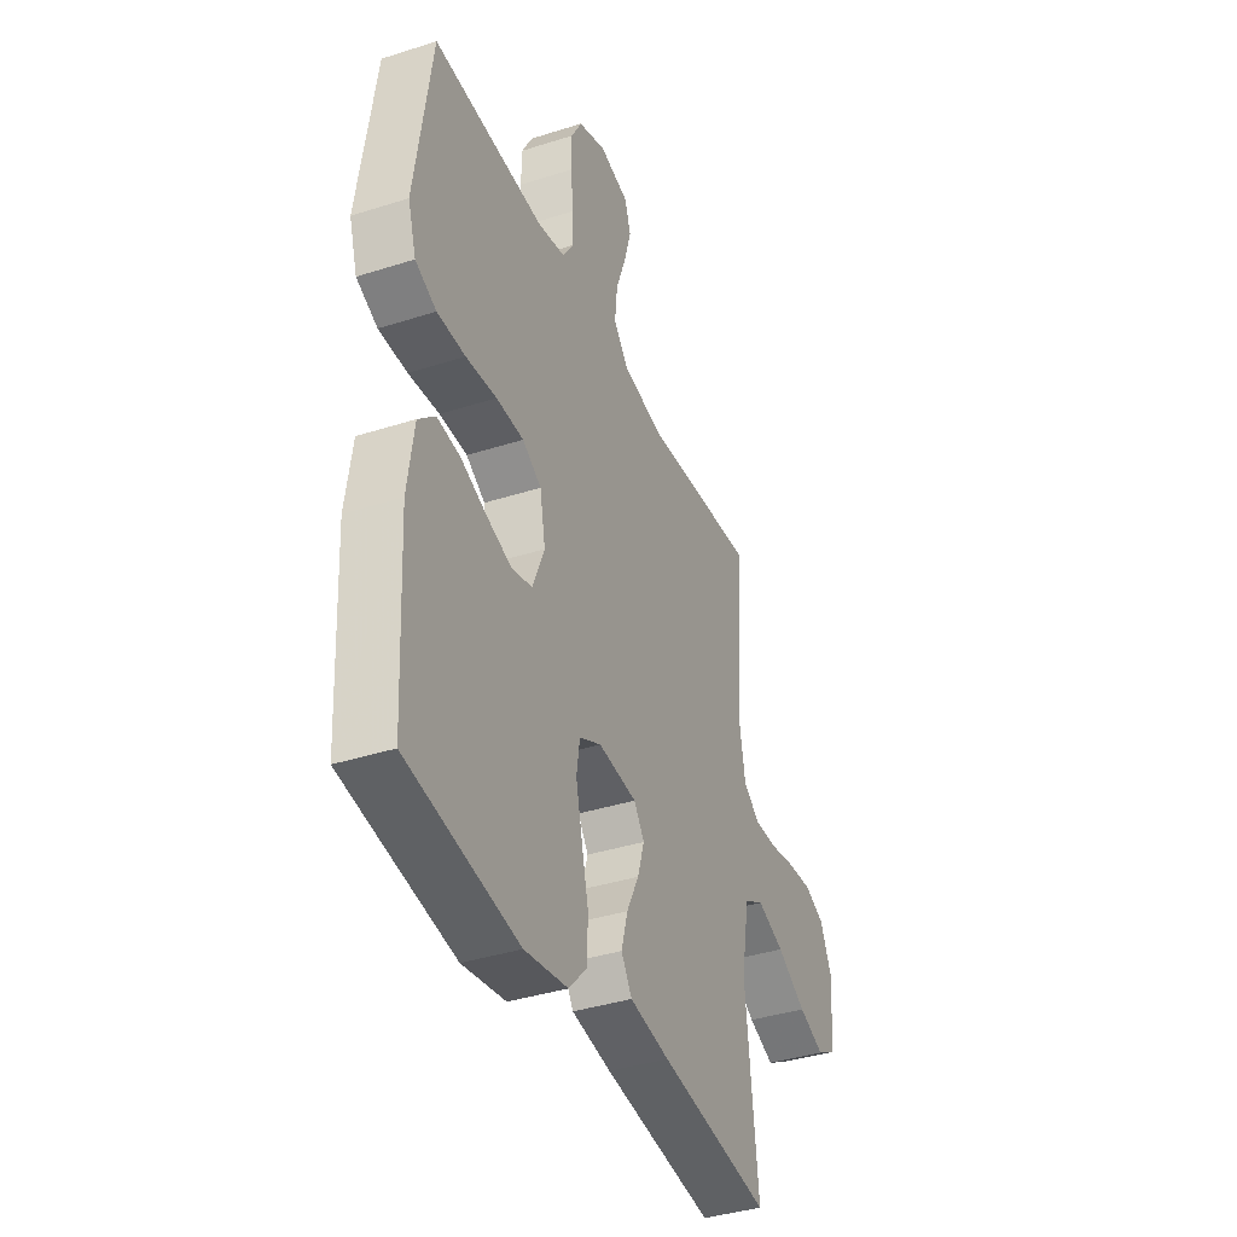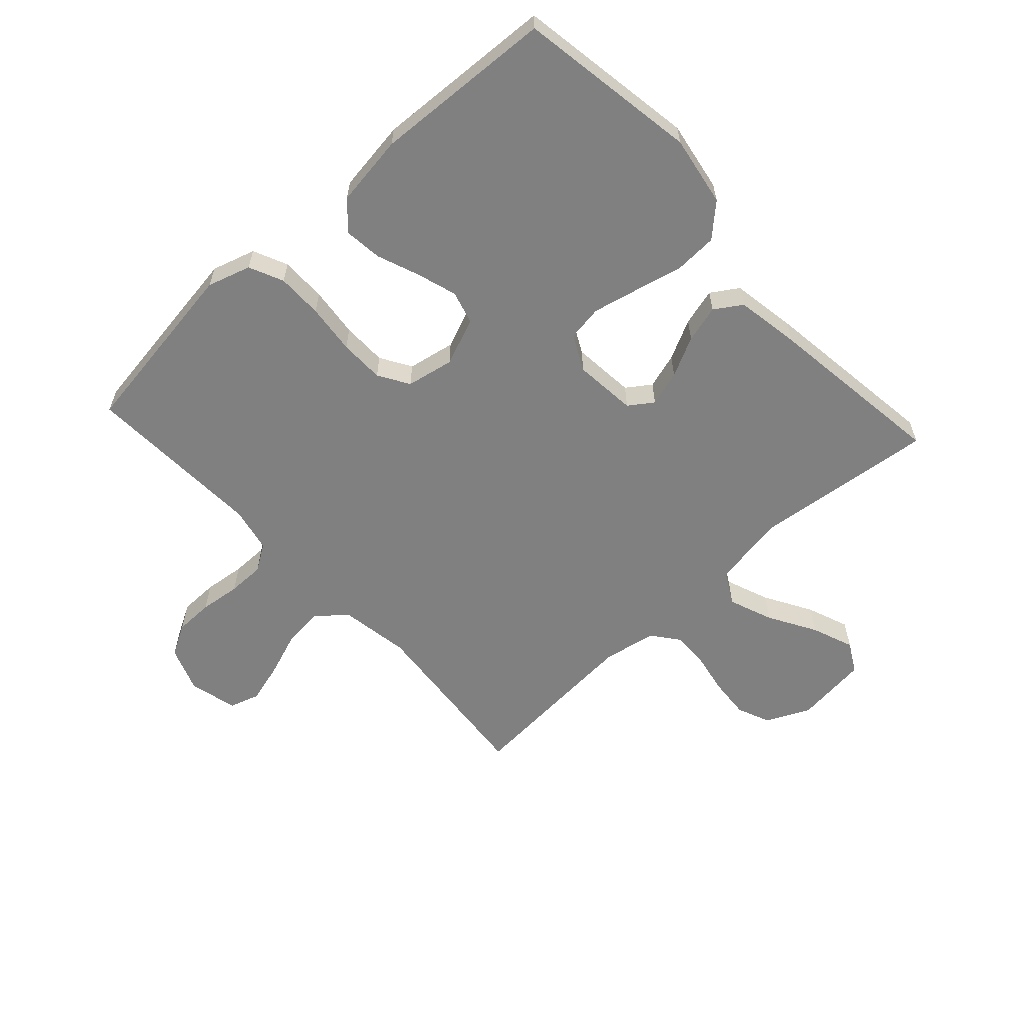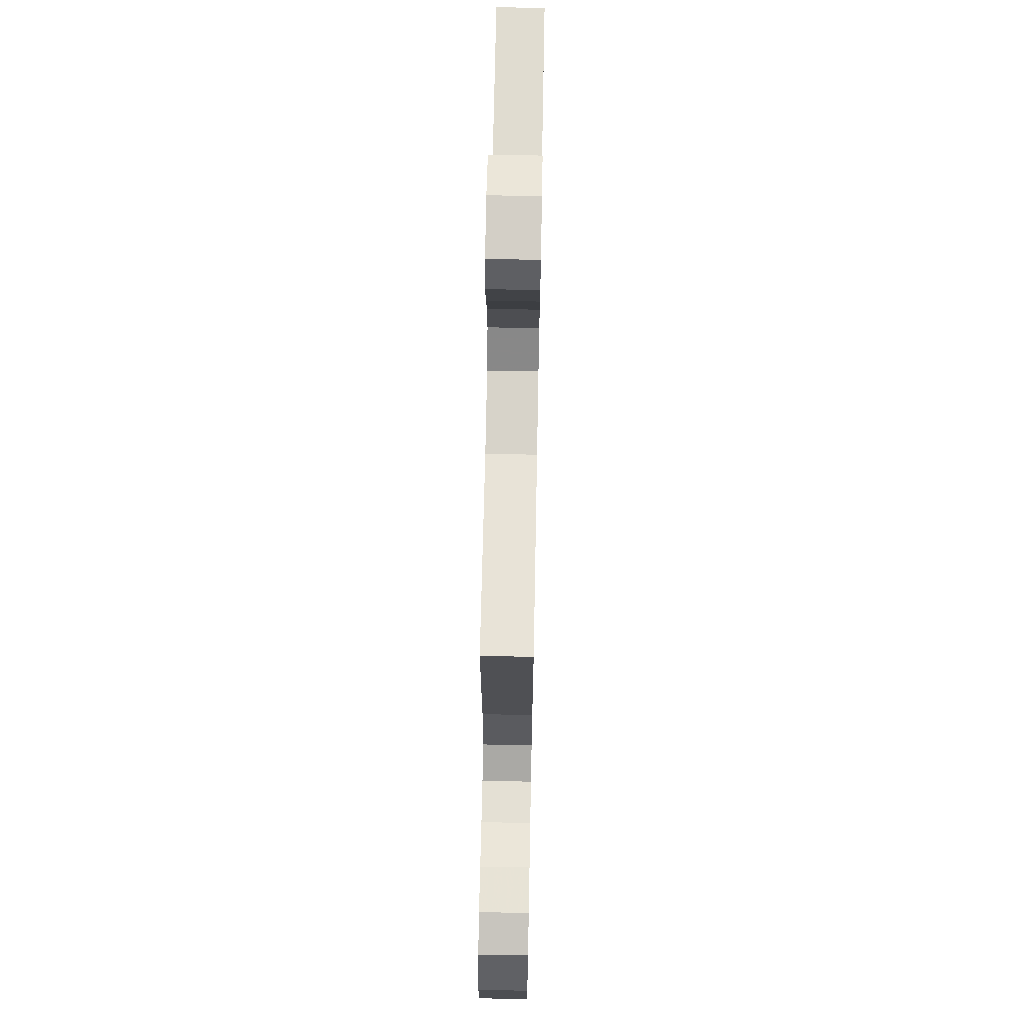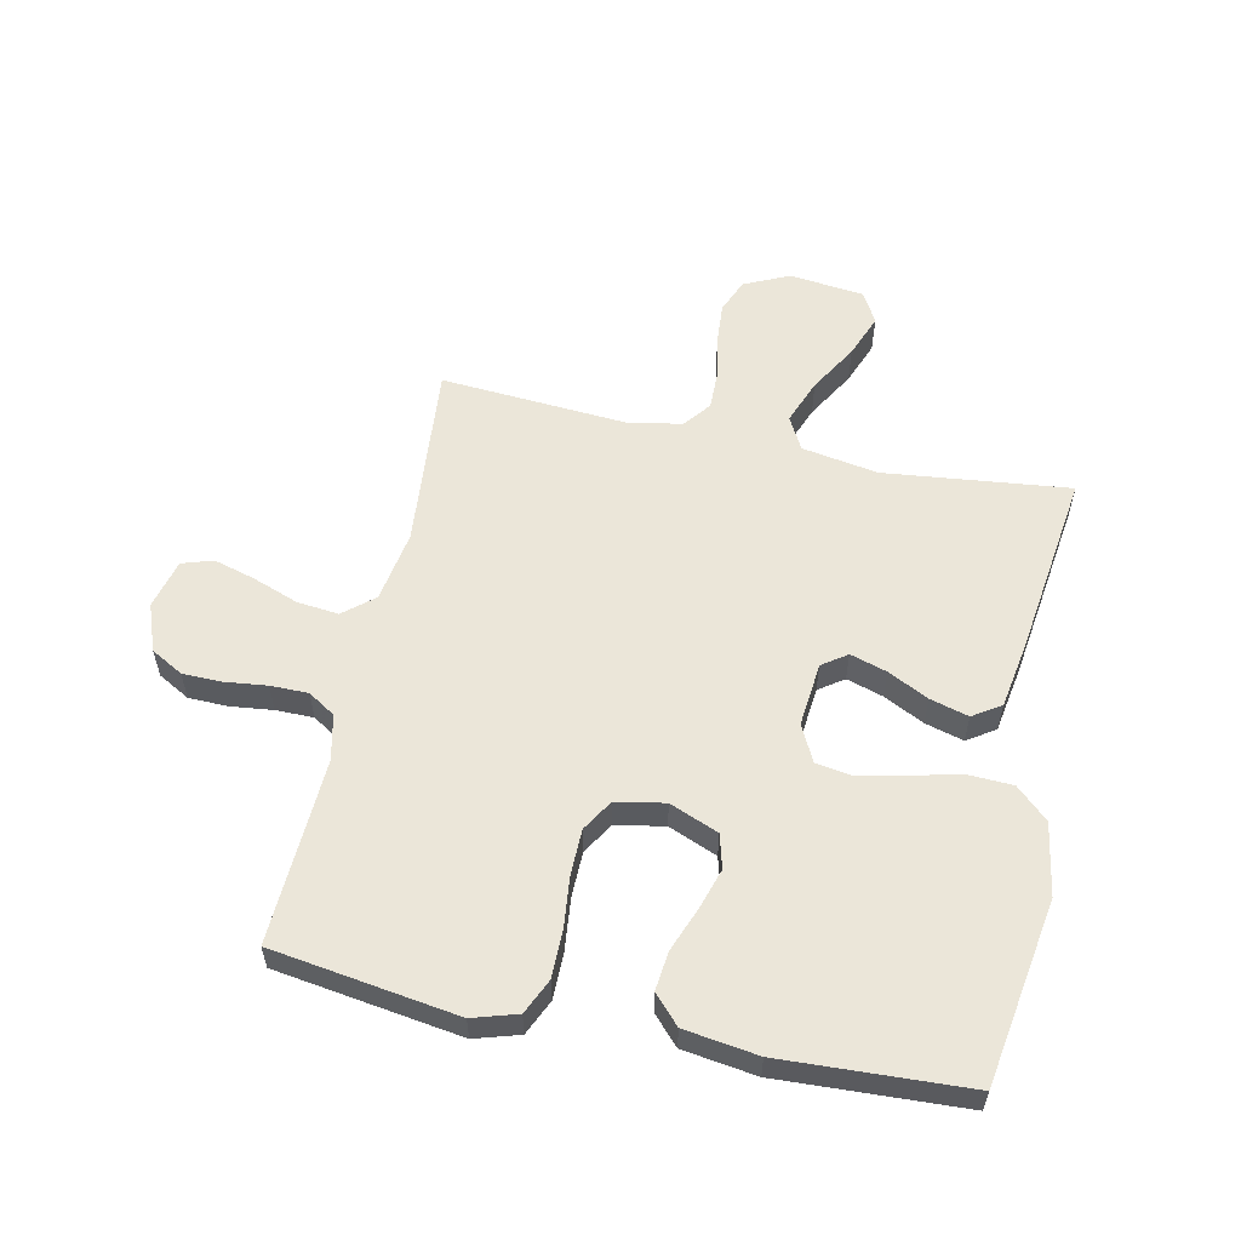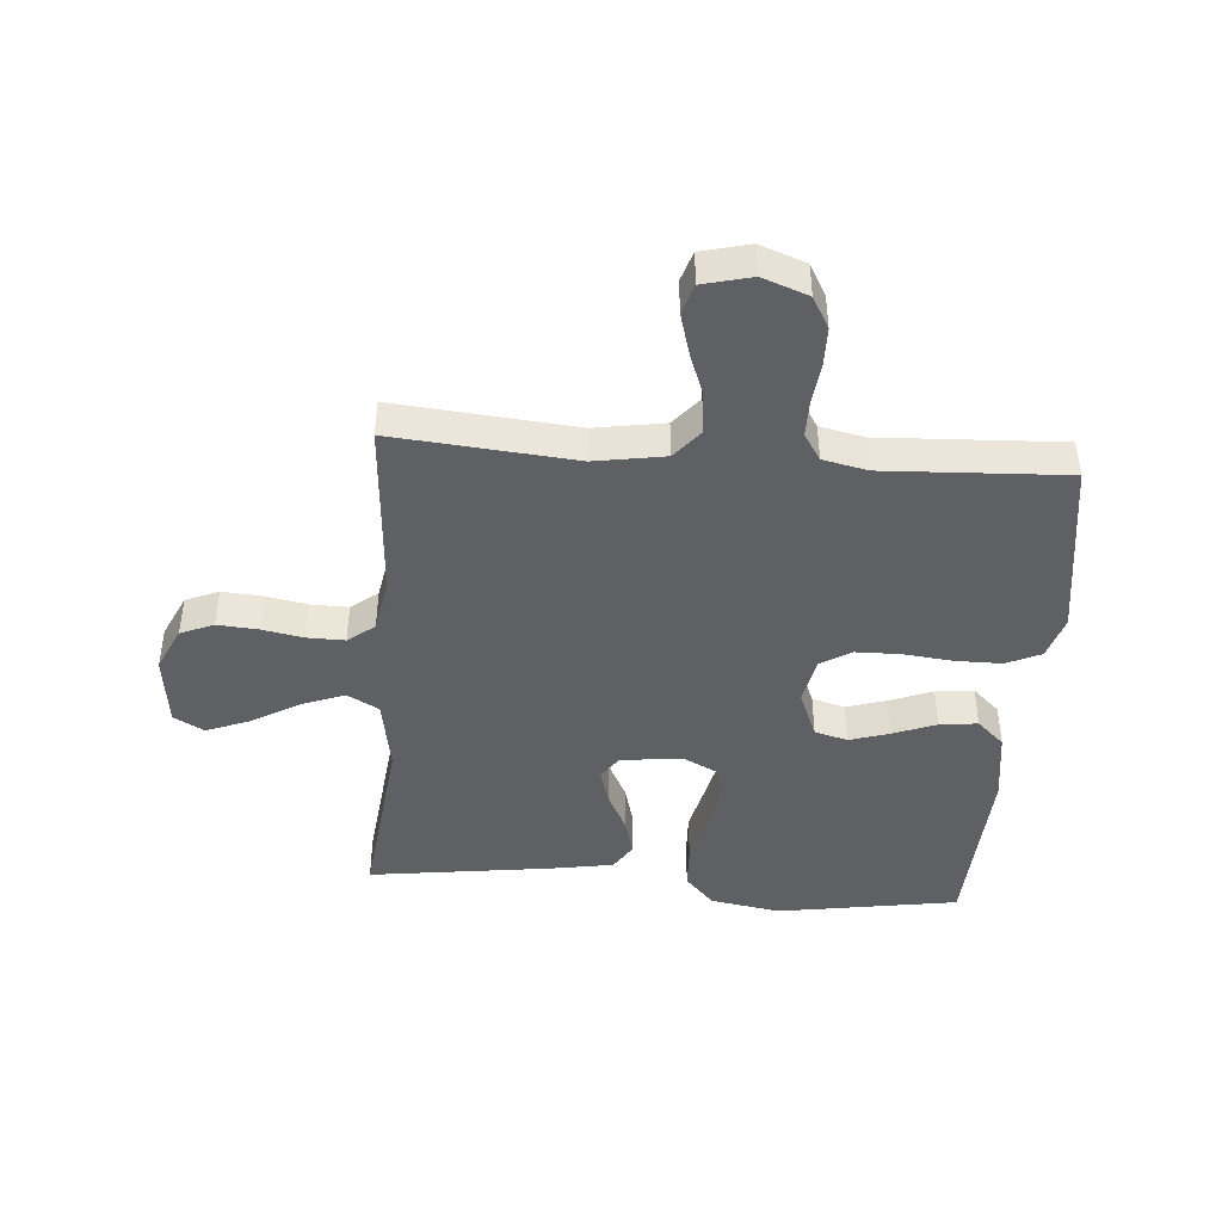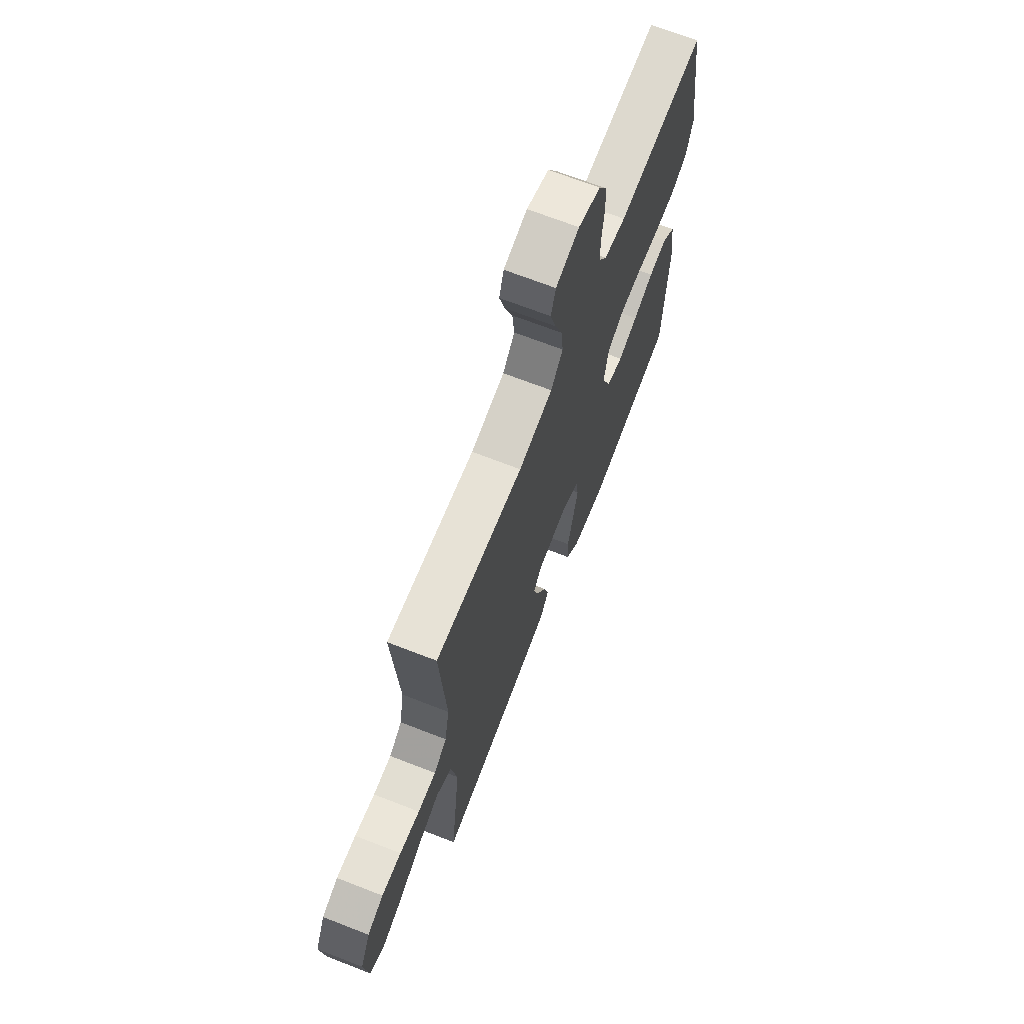
<metadata>
{"format":"obj","ext":"obj","renderer":"f3d","projection":"perspective","resolution":1024,"background":"white","views":[{"elev":-38.3,"azim":112.1,"up":"+Z"},{"elev":-60.1,"azim":132.5,"up":"+Y"},{"elev":66.9,"azim":-88.9,"up":"+Z"},{"elev":57.4,"azim":102.1,"up":"+Y"},{"elev":-43.8,"azim":-4.4,"up":"+Y"},{"elev":69.0,"azim":-68.7,"up":"+Z"}]}
</metadata>
<code>
v -0.5 0.07 -0.5
v -0.466 0.07 -0.2
v -0.487 0.07 -0.077
v -0.54 0.07 -0.048
v -0.613 0.07 -0.076
v -0.692 0.07 -0.122
v -0.762 0.07 -0.149
v -0.812 0.07 -0.121
v -0.826 0.07 0
v -0.792 0.07 0.073
v -0.737 0.07 0.096
v -0.67 0.07 0.091
v -0.601 0.07 0.078
v -0.539 0.07 0.077
v -0.495 0.07 0.111
v -0.479 0.07 0.2
v -0.5 0.07 0.5
v -0.2 0.07 0.473
v -0.084 0.07 0.492
v -0.043 0.07 0.541
v -0.05 0.07 0.608
v -0.077 0.07 0.682
v -0.096 0.07 0.749
v -0.08 0.07 0.799
v 0 0.07 0.819
v 0.076 0.07 0.791
v 0.105 0.07 0.739
v 0.106 0.07 0.675
v 0.098 0.07 0.607
v 0.098 0.07 0.546
v 0.126 0.07 0.502
v 0.2 0.07 0.486
v 0.5 0.07 0.5
v 0.544 0.07 0.2
v 0.522 0.07 0.128
v 0.465 0.07 0.102
v 0.389 0.07 0.102
v 0.306 0.07 0.111
v 0.232 0.07 0.11
v 0.181 0.07 0.079
v 0.166 0.07 0
v 0.198 0.07 -0.079
v 0.253 0.07 -0.094
v 0.32 0.07 -0.073
v 0.39 0.07 -0.046
v 0.453 0.07 -0.039
v 0.498 0.07 -0.081
v 0.515 0.07 -0.2
v 0.5 0.07 -0.5
v 0.2 0.07 -0.548
v 0.083 0.07 -0.528
v 0.035 0.07 -0.476
v 0.032 0.07 -0.404
v 0.051 0.07 -0.324
v 0.068 0.07 -0.249
v 0.059 0.07 -0.19
v 0 0.07 -0.16
v -0.104 0.07 -0.17
v -0.132 0.07 -0.21
v -0.114 0.07 -0.269
v -0.081 0.07 -0.335
v -0.064 0.07 -0.397
v -0.093 0.07 -0.442
v -0.2 0.07 -0.46
v -0.5 0 -0.5
v -0.466 0 -0.2
v -0.487 0 -0.077
v -0.54 0 -0.048
v -0.613 0 -0.076
v -0.692 0 -0.122
v -0.762 0 -0.149
v -0.812 0 -0.121
v -0.826 0 0
v -0.792 0 0.073
v -0.737 0 0.096
v -0.67 0 0.091
v -0.601 0 0.078
v -0.539 0 0.077
v -0.495 0 0.111
v -0.479 0 0.2
v -0.5 0 0.5
v -0.2 0 0.473
v -0.084 0 0.492
v -0.043 0 0.541
v -0.05 0 0.608
v -0.077 0 0.682
v -0.096 0 0.749
v -0.08 0 0.799
v 0 0 0.819
v 0.076 0 0.791
v 0.105 0 0.739
v 0.106 0 0.675
v 0.098 0 0.607
v 0.098 0 0.546
v 0.126 0 0.502
v 0.2 0 0.486
v 0.5 0 0.5
v 0.544 0 0.2
v 0.522 0 0.128
v 0.465 0 0.102
v 0.389 0 0.102
v 0.306 0 0.111
v 0.232 0 0.11
v 0.181 0 0.079
v 0.166 0 0
v 0.198 0 -0.079
v 0.253 0 -0.094
v 0.32 0 -0.073
v 0.39 0 -0.046
v 0.453 0 -0.039
v 0.498 0 -0.081
v 0.515 0 -0.2
v 0.5 0 -0.5
v 0.2 0 -0.548
v 0.083 0 -0.528
v 0.035 0 -0.476
v 0.032 0 -0.404
v 0.051 0 -0.324
v 0.068 0 -0.249
v 0.059 0 -0.19
v 0 0 -0.16
v -0.104 0 -0.17
v -0.132 0 -0.21
v -0.114 0 -0.269
v -0.081 0 -0.335
v -0.064 0 -0.397
v -0.093 0 -0.442
v -0.2 0 -0.46
f 64 1 2
f 63 64 2
f 62 63 2
f 61 62 2
f 60 61 2
f 59 60 2 3
f 58 59 3 4
f 57 58 4
f 52 53 54
f 51 52 54
f 50 51 54
f 49 50 54
f 48 49 54
f 47 48 54
f 46 47 54
f 45 46 54
f 44 45 54
f 43 44 54 55
f 42 43 55 56
f 36 37 38
f 35 36 38
f 34 35 38
f 33 34 38
f 32 33 38
f 31 32 38 39
f 30 31 39 40
f 27 28 29
f 26 27 29
f 25 26 29
f 24 25 29
f 23 24 29
f 22 23 29
f 21 22 29
f 20 21 29 30
f 30 40 41
f 20 30 41
f 19 20 41
f 16 17 18
f 42 56 57
f 41 42 57
f 19 41 57
f 18 19 57
f 16 18 57
f 15 16 57
f 11 12 13
f 10 11 13
f 9 10 13
f 8 9 13
f 7 8 13
f 6 7 13
f 5 6 13
f 14 15 57 4
f 4 5 13 14
f 66 65 128
f 66 128 127
f 66 127 126
f 66 126 125
f 66 125 124
f 67 66 124 123
f 68 67 123 122
f 68 122 121
f 118 117 116
f 118 116 115
f 118 115 114
f 118 114 113
f 118 113 112
f 118 112 111
f 118 111 110
f 118 110 109
f 118 109 108
f 119 118 108 107
f 120 119 107 106
f 102 101 100
f 102 100 99
f 102 99 98
f 102 98 97
f 102 97 96
f 103 102 96 95
f 104 103 95 94
f 93 92 91
f 93 91 90
f 93 90 89
f 93 89 88
f 93 88 87
f 93 87 86
f 93 86 85
f 94 93 85 84
f 105 104 94
f 105 94 84
f 105 84 83
f 82 81 80
f 121 120 106
f 121 106 105
f 121 105 83
f 121 83 82
f 121 82 80
f 121 80 79
f 77 76 75
f 77 75 74
f 77 74 73
f 77 73 72
f 77 72 71
f 77 71 70
f 77 70 69
f 68 121 79 78
f 78 77 69 68
f 1 65 66 2
f 2 66 67 3
f 3 67 68 4
f 4 68 69 5
f 5 69 70 6
f 6 70 71 7
f 7 71 72 8
f 8 72 73 9
f 9 73 74 10
f 10 74 75 11
f 11 75 76 12
f 12 76 77 13
f 13 77 78 14
f 14 78 79 15
f 15 79 80 16
f 16 80 81 17
f 17 81 82 18
f 18 82 83 19
f 19 83 84 20
f 20 84 85 21
f 21 85 86 22
f 22 86 87 23
f 23 87 88 24
f 24 88 89 25
f 25 89 90 26
f 26 90 91 27
f 27 91 92 28
f 28 92 93 29
f 29 93 94 30
f 30 94 95 31
f 31 95 96 32
f 32 96 97 33
f 33 97 98 34
f 34 98 99 35
f 35 99 100 36
f 36 100 101 37
f 37 101 102 38
f 38 102 103 39
f 39 103 104 40
f 40 104 105 41
f 41 105 106 42
f 42 106 107 43
f 43 107 108 44
f 44 108 109 45
f 45 109 110 46
f 46 110 111 47
f 47 111 112 48
f 48 112 113 49
f 49 113 114 50
f 50 114 115 51
f 51 115 116 52
f 52 116 117 53
f 53 117 118 54
f 54 118 119 55
f 55 119 120 56
f 56 120 121 57
f 57 121 122 58
f 58 122 123 59
f 59 123 124 60
f 60 124 125 61
f 61 125 126 62
f 62 126 127 63
f 63 127 128 64
f 64 128 65 1

</code>
